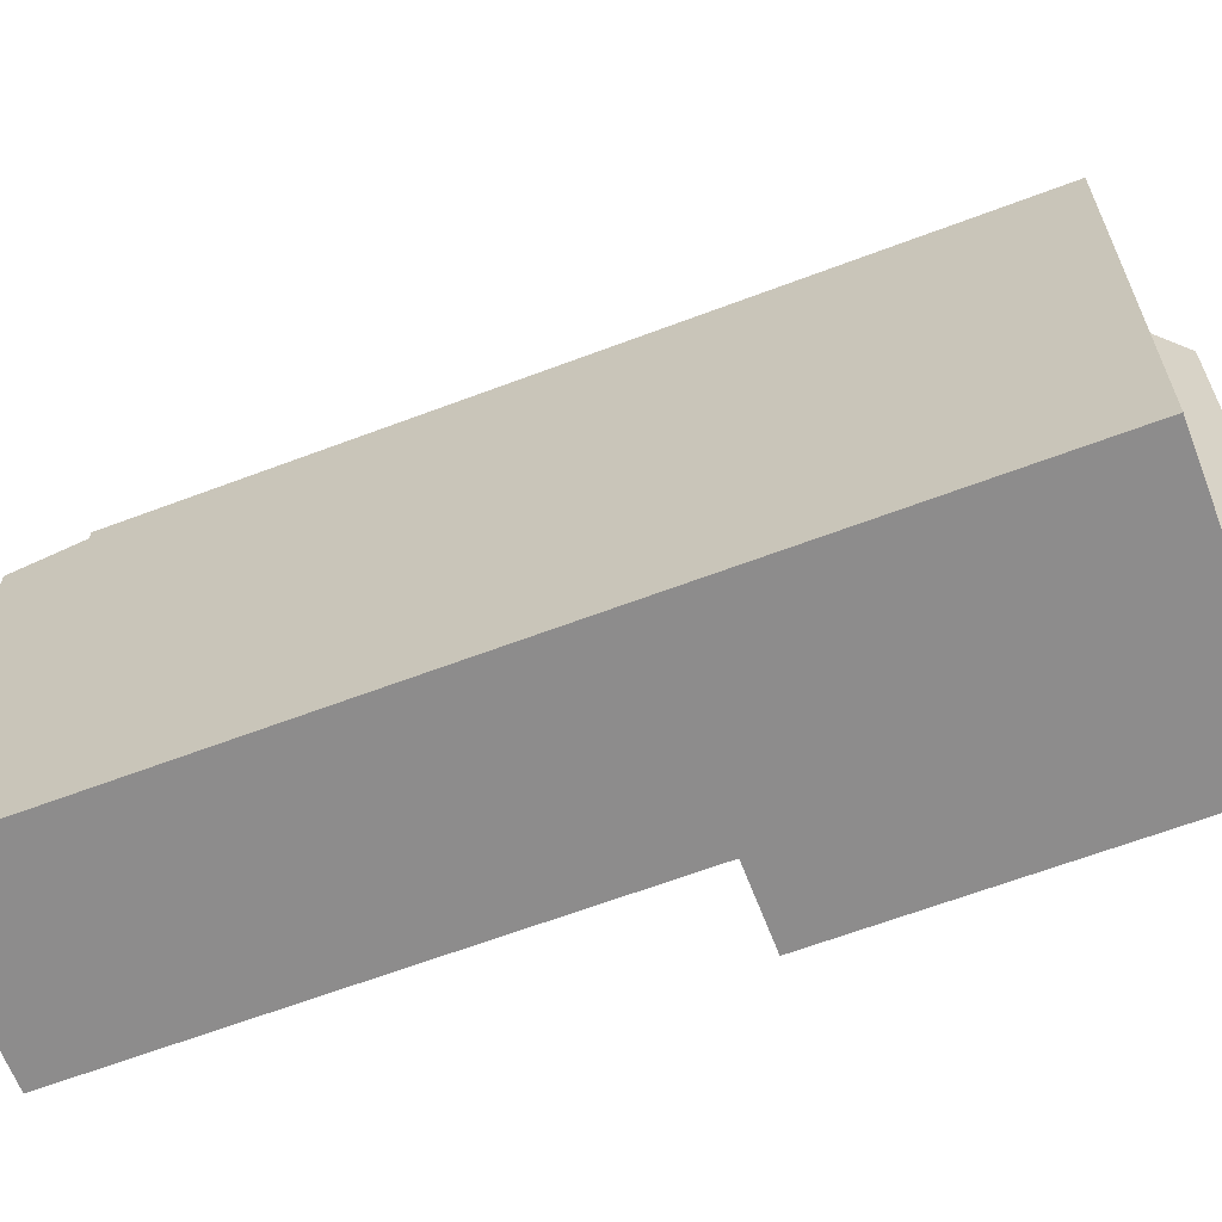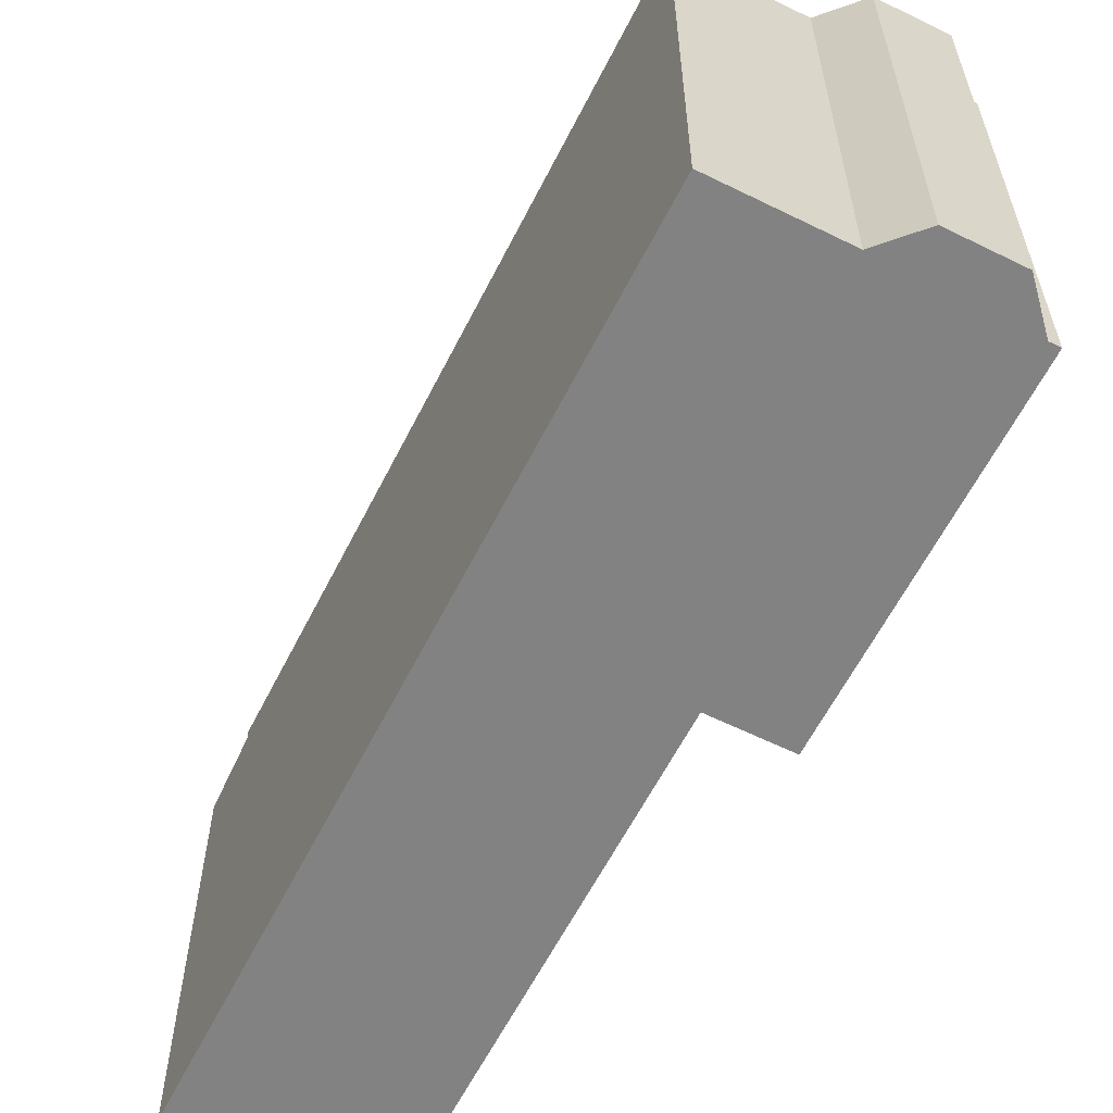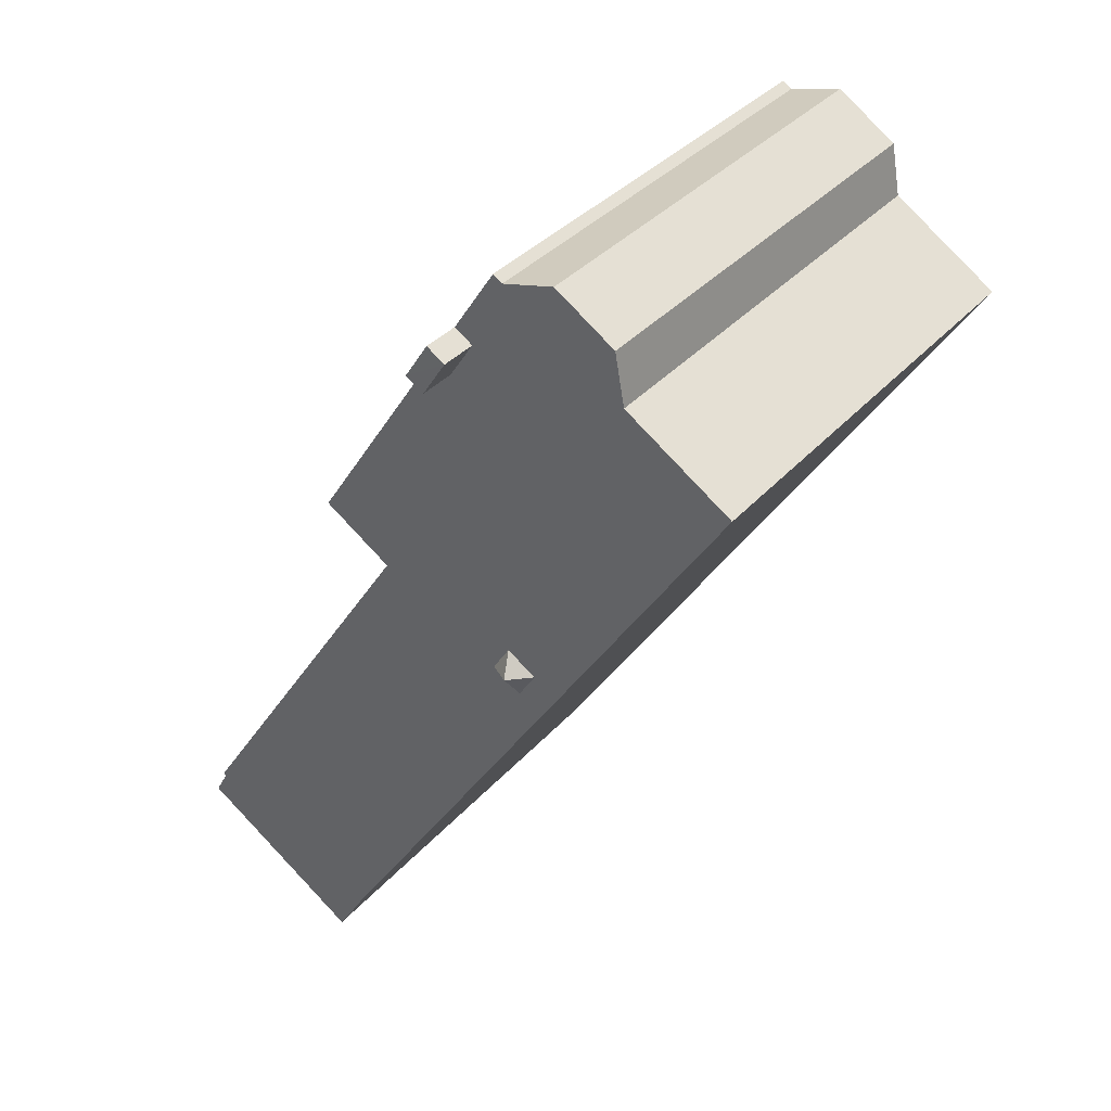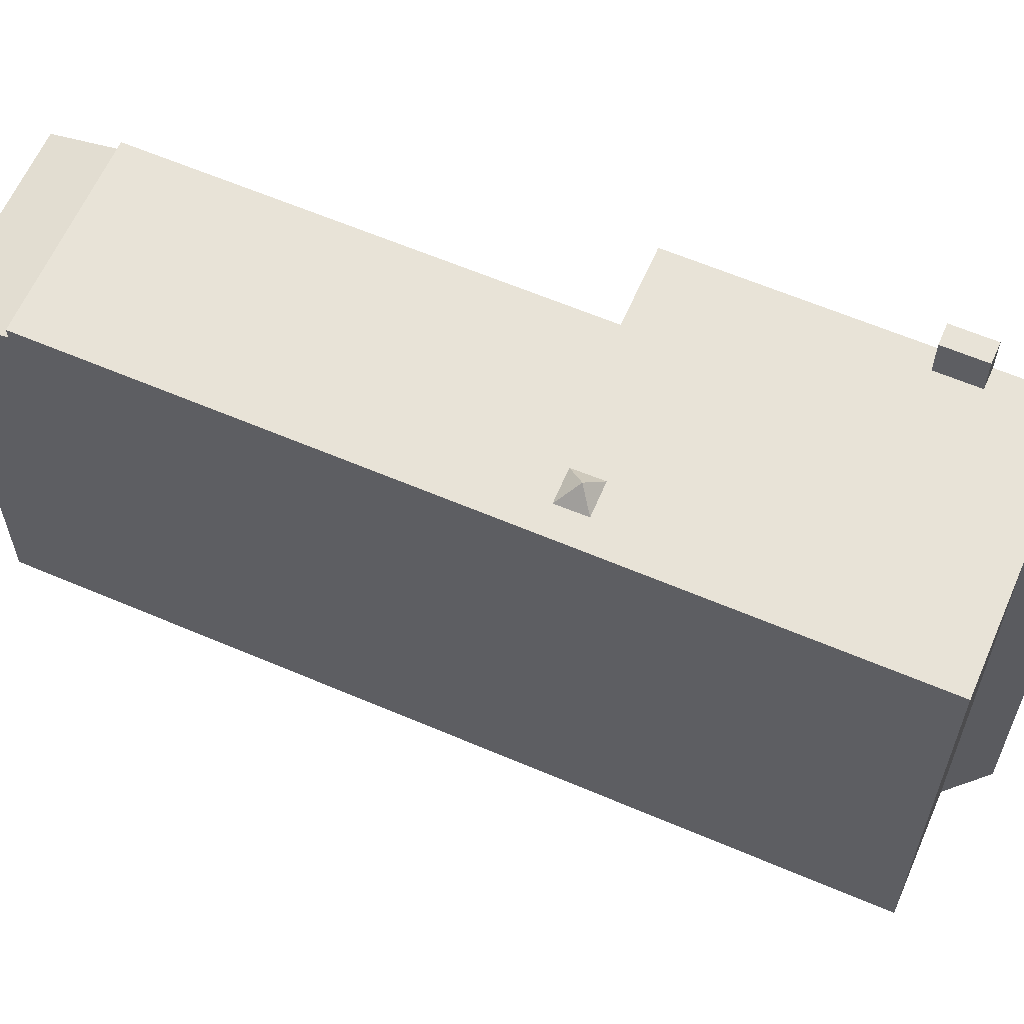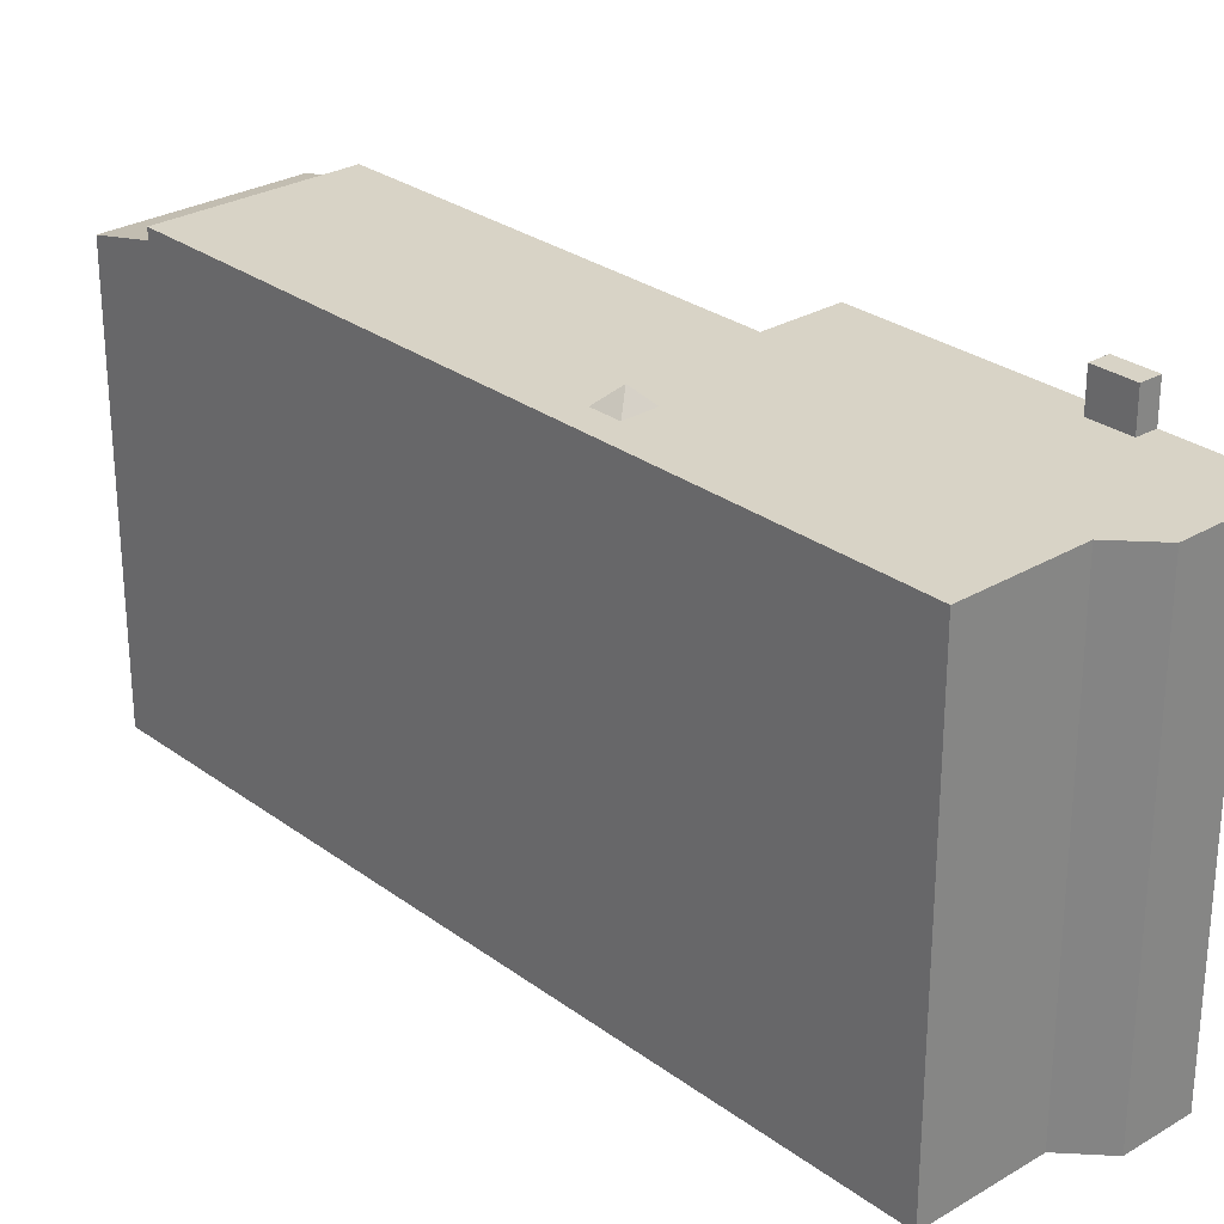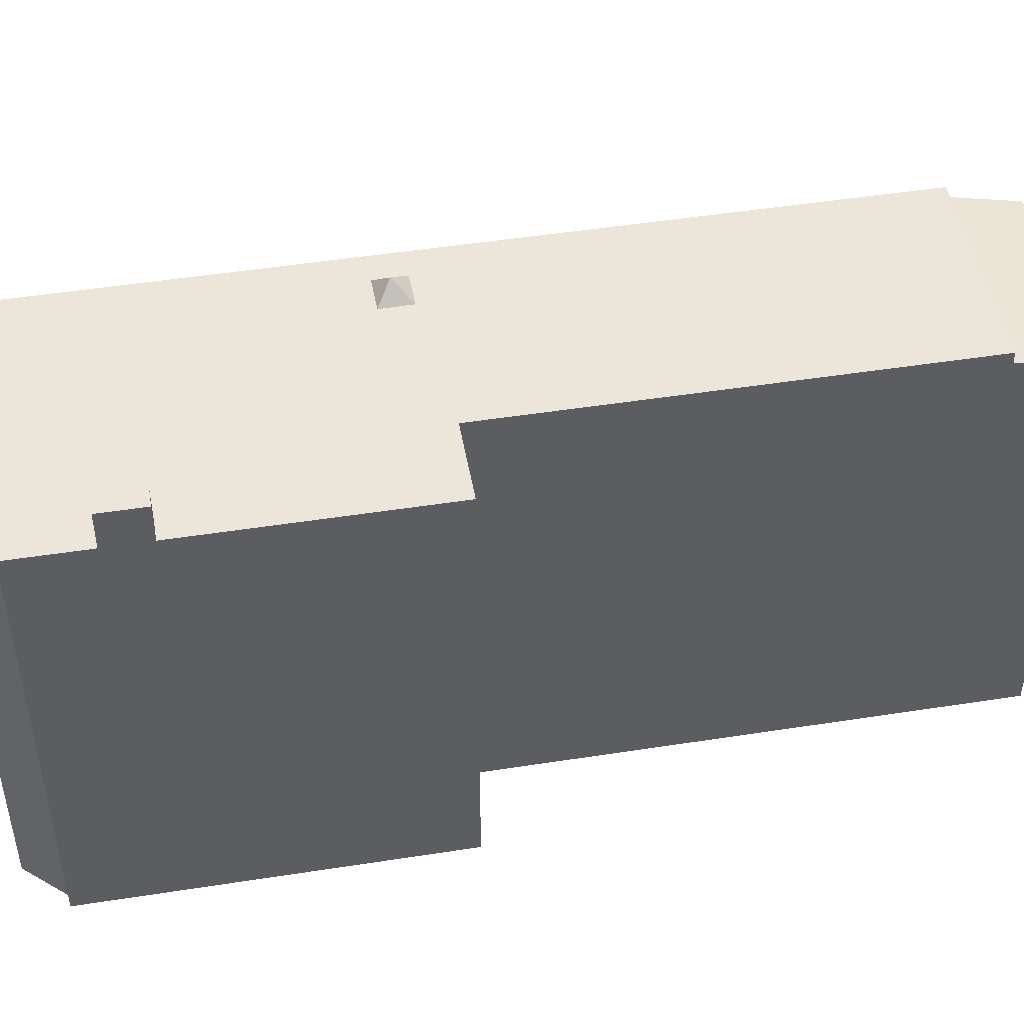
<metadata>
{"format":"obj","ext":"obj","renderer":"f3d","projection":"perspective","resolution":1024,"background":"white","views":[{"elev":-64.3,"azim":-102.0,"up":"+Y"},{"elev":-60.8,"azim":-59.6,"up":"+Y"},{"elev":35.7,"azim":-144.7,"up":"+Z"},{"elev":61.8,"azim":-99.4,"up":"+Y"},{"elev":28.0,"azim":-74.9,"up":"+Y"},{"elev":48.4,"azim":47.2,"up":"+Y"}]}
</metadata>
<code>
v -5.51 6.049 8.769
v -1.49 6.048 8.945
v -1.111 6.048 8.357
v -5.51 6.049 8.769
v -1.021 6.047 9.255
v -1.49 6.048 8.945
v -2.337 6.048 10.76
v -2.095 6.047 10.92
v -1.021 6.047 9.255
v -5.51 6.049 8.769
v -2.337 6.048 10.76
v -1.021 6.047 9.255
v -8.296 6.049 6.969
v -3.12 6.049 0.3785
v -2.684 6.049 -0.3151
v -8.296 6.049 6.969
v -2.36 6.049 0.8563
v -3.12 6.049 0.3785
v -8.296 6.049 6.969
v -2.684 6.049 -0.3151
v 3.257 6.049 -10.9
v -2.36 6.049 0.8563
v 1.279 6.048 1.816
v -1.924 6.049 0.1623
v -8.296 6.049 6.969
v 1.279 6.048 1.816
v -2.36 6.049 0.8563
v -2.684 6.049 -0.3151
v -1.924 6.049 0.1623
v 3.257 6.049 -10.9
v -1.924 6.049 0.1623
v 1.279 6.048 1.816
v 3.257 6.049 -10.9
v 1.279 6.048 1.816
v 7.661 6.047 -8.058
v 3.257 6.049 -10.9
v -5.264 6.049 10.1
v -3.69 6.048 11.11
v -2.337 6.048 10.76
v -0.3984 6.047 8.29
v 3.048 6.047 2.959
v 1.279 6.048 1.816
v -5.51 6.049 8.769
v -5.264 6.049 10.1
v -2.337 6.048 10.76
v -8.296 6.049 6.969
v -5.51 6.049 8.769
v 1.279 6.048 1.816
v -0.8704 6.047 7.985
v -0.3984 6.047 8.29
v 1.279 6.048 1.816
v -5.51 6.049 8.769
v -0.8704 6.047 7.985
v 1.279 6.048 1.816
v -5.51 6.049 8.769
v -1.111 6.048 8.357
v -0.8704 6.047 7.985
v 5.111 5.444 -11.36
v 4.86 5.549 -10.97
v 5.961 5.549 -10.26
v 6.212 5.444 -10.65
v 6.212 5.444 -10.65
v 5.961 5.549 -10.26
v 7.062 5.549 -9.547
v 7.313 5.444 -9.935
v 4.86 5.549 -10.97
v 4.609 5.653 -10.58
v 5.71 5.653 -9.87
v 5.961 5.549 -10.26
v 5.961 5.549 -10.26
v 5.71 5.653 -9.87
v 6.811 5.653 -9.158
v 7.062 5.549 -9.547
v 4.262 5.339 -12.46
v 4.86 5.549 -10.97
v 5.111 5.444 -11.36
v 3.257 5.758 -10.9
v 4.86 5.549 -10.97
v 4.262 5.339 -12.46
v 4.262 5.339 -12.46
v 5.111 5.444 -11.36
v 6.212 5.444 -10.65
v 6.212 5.444 -10.65
v 7.313 5.444 -9.935
v 8.666 5.339 -9.613
v 4.262 5.339 -12.46
v 6.212 5.444 -10.65
v 8.666 5.339 -9.613
v 7.062 5.549 -9.547
v 8.666 5.339 -9.613
v 7.313 5.444 -9.935
v 3.257 5.758 -10.9
v 5.71 5.653 -9.87
v 4.609 5.653 -10.58
v 3.257 5.758 -10.9
v 4.609 5.653 -10.58
v 4.86 5.549 -10.97
v 3.257 5.758 -10.9
v 7.661 5.758 -8.058
v 5.71 5.653 -9.87
v 6.811 5.653 -9.158
v 7.661 5.758 -8.058
v 7.062 5.549 -9.547
v 5.71 5.653 -9.87
v 7.661 5.758 -8.058
v 6.811 5.653 -9.158
v 7.062 5.549 -9.547
v 7.661 5.758 -8.058
v 8.666 5.339 -9.613
v -1.49 7.055 8.945
v -0.3984 7.055 8.29
v -0.8704 7.055 7.985
v -1.49 7.055 8.945
v -1.021 7.056 9.255
v -0.3984 7.055 8.29
v -2.546 6.494 0.3103
v -2.36 6.049 0.8563
v -1.924 6.049 0.1623
v -3.12 6.049 0.3785
v -2.36 6.049 0.8563
v -2.546 6.494 0.3103
v -2.684 6.049 -0.3151
v -2.546 6.494 0.3103
v -1.924 6.049 0.1623
v -3.12 6.049 0.3785
v -2.546 6.494 0.3103
v -2.684 6.049 -0.3151
v -1.021 -6.022 9.255
v -1.021 6.047 9.255
v -2.095 -6.022 10.92
v -2.095 6.047 10.92
v -0.3984 -6.022 8.29
v -0.3984 6.047 8.29
v -1.021 -6.022 9.255
v -1.021 6.047 9.255
v 1.325 -6.022 5.625
v 3.048 -6.022 2.959
v 3.048 6.047 2.959
v -0.3984 6.047 8.29
v -0.3984 -6.022 8.29
v 1.325 -6.022 5.625
v -0.3984 6.047 8.29
v 1.325 -6.022 5.625
v 3.048 6.047 2.959
v -1.021 7.056 9.255
v -1.021 6.047 9.255
v -0.3984 7.055 8.29
v -0.3984 6.047 8.29
v 3.048 -6.022 2.959
v 1.279 -6.022 1.816
v 3.048 6.047 2.959
v 1.279 6.048 1.816
v 1.279 6.048 1.816
v 7.661 5.758 -8.058
v 7.661 6.047 -8.058
v 1.279 6.048 1.816
v 1.279 -6.022 1.816
v 7.661 5.758 -8.058
v 7.661 -6.022 -8.058
v 8.163 -6.022 -8.835
v 8.666 -6.022 -9.613
v 8.666 5.339 -9.613
v 7.661 5.758 -8.058
v 7.661 -6.022 -8.058
v 8.163 -6.022 -8.835
v 7.661 5.758 -8.058
v 8.163 -6.022 -8.835
v 8.666 5.339 -9.613
v 3.257 5.758 -10.9
v 3.257 6.049 -10.9
v 7.661 6.047 -8.058
v 7.661 5.758 -8.058
v -8.296 -6.022 6.969
v 3.257 5.758 -10.9
v 3.257 -6.022 -10.9
v -8.296 6.049 6.969
v -8.296 6.049 6.969
v 3.257 6.049 -10.9
v 3.257 5.758 -10.9
v 4.262 5.339 -12.46
v 4.262 -6.022 -12.46
v 3.257 -6.022 -10.9
v 3.257 5.758 -10.9
v -6.903 -6.022 7.869
v -5.51 -6.022 8.769
v -5.51 6.049 8.769
v -8.296 6.049 6.969
v -8.296 -6.022 6.969
v -6.903 -6.022 7.869
v -8.296 6.049 6.969
v -6.903 -6.022 7.869
v -5.51 6.049 8.769
v -5.51 -6.022 8.769
v -5.264 6.049 10.1
v -5.51 6.049 8.769
v -5.264 -6.022 10.1
v -5.264 -6.022 10.1
v -3.69 6.048 11.11
v -5.264 6.049 10.1
v -3.69 -6.022 11.11
v -3.014 -6.022 10.94
v -2.337 -6.022 10.76
v -2.337 6.048 10.76
v -3.69 6.048 11.11
v -3.69 -6.022 11.11
v -3.014 -6.022 10.94
v -3.69 6.048 11.11
v -3.014 -6.022 10.94
v -2.337 6.048 10.76
v -2.216 -6.022 10.84
v -2.095 -6.022 10.92
v -2.095 6.047 10.92
v -2.337 6.048 10.76
v -2.337 -6.022 10.76
v -2.216 -6.022 10.84
v -2.337 6.048 10.76
v -2.216 -6.022 10.84
v -2.095 6.047 10.92
v 8.666 -6.022 -9.613
v 4.262 5.339 -12.46
v 8.666 5.339 -9.613
v 4.262 -6.022 -12.46
v -0.3984 7.055 8.29
v -0.3984 6.047 8.29
v -0.8704 6.047 7.985
v -0.8704 7.055 7.985
v -1.49 7.055 8.945
v -1.111 6.048 8.357
v -1.49 6.048 8.945
v -1.111 6.048 8.357
v -0.8704 7.055 7.985
v -0.8704 6.047 7.985
v -1.49 7.055 8.945
v -0.8704 7.055 7.985
v -1.111 6.048 8.357
v -1.49 7.055 8.945
v -1.49 6.048 8.945
v -1.021 6.047 9.255
v -1.021 7.056 9.255
v -5.264 -6.022 10.1
v -3.014 -6.022 10.94
v -3.69 -6.022 11.11
v -5.51 -6.022 8.769
v -2.337 -6.022 10.76
v -1.021 -6.022 9.255
v -2.216 -6.022 10.84
v -2.095 -6.022 10.92
v -0.3984 -6.022 8.29
v 1.325 -6.022 5.625
v 1.279 -6.022 1.816
v 3.048 -6.022 2.959
v -6.903 -6.022 7.869
v 3.257 -6.022 -10.9
v 7.661 -6.022 -8.058
v 8.163 -6.022 -8.835
v 4.262 -6.022 -12.46
v 8.666 -6.022 -9.613
v -8.296 -6.022 6.969
g CDNNDG02_0017170
f 1 2 3
f 4 5 6
f 7 8 9
f 10 11 12
f 13 14 15
f 16 17 18
f 19 20 21
f 22 23 24
f 25 26 27
f 28 29 30
f 31 32 33
f 34 35 36
f 37 38 39
f 40 41 42
f 43 44 45
f 46 47 48
f 49 50 51
f 52 53 54
f 55 56 57
f 58 59 60
f 61 58 60
f 62 63 64
f 65 62 64
f 66 67 68
f 69 66 68
f 70 71 72
f 73 70 72
f 74 75 76
f 77 78 79
f 80 81 82
f 83 84 85
f 86 87 88
f 89 90 91
f 92 93 94
f 95 96 97
f 98 99 100
f 101 102 103
f 104 105 106
f 107 108 109
f 110 111 112
f 113 114 115
f 116 117 118
f 119 120 121
f 122 123 124
f 125 126 127
f 128 129 130
f 130 129 131
f 132 133 134
f 134 133 135
f 136 137 138
f 139 140 141
f 142 143 144
f 145 146 147
f 148 147 146
f 149 150 151
f 152 151 150
f 153 154 155
f 156 157 158
f 159 158 157
f 160 161 162
f 163 164 165
f 166 167 168
f 169 170 171
f 171 172 169
f 173 174 175
f 173 176 174
f 177 178 179
f 180 181 182
f 183 180 182
f 184 185 186
f 187 188 189
f 190 191 192
f 193 194 195
f 193 196 194
f 197 198 199
f 198 197 200
f 201 202 203
f 204 205 206
f 207 208 209
f 210 211 212
f 213 214 215
f 216 217 218
f 219 220 221
f 220 219 222
f 223 224 225
f 226 223 225
f 227 228 229
f 230 231 232
f 233 234 235
f 236 237 238
f 239 236 238
f 240 241 242
f 243 241 240
f 244 245 246
f 246 245 247
f 243 245 244
f 243 248 245
f 243 244 241
f 243 249 248
f 250 251 249
f 252 250 249
f 250 253 254
f 253 255 254
f 252 249 243
f 256 257 255
f 258 250 252
f 253 256 255
f 258 253 250

</code>
